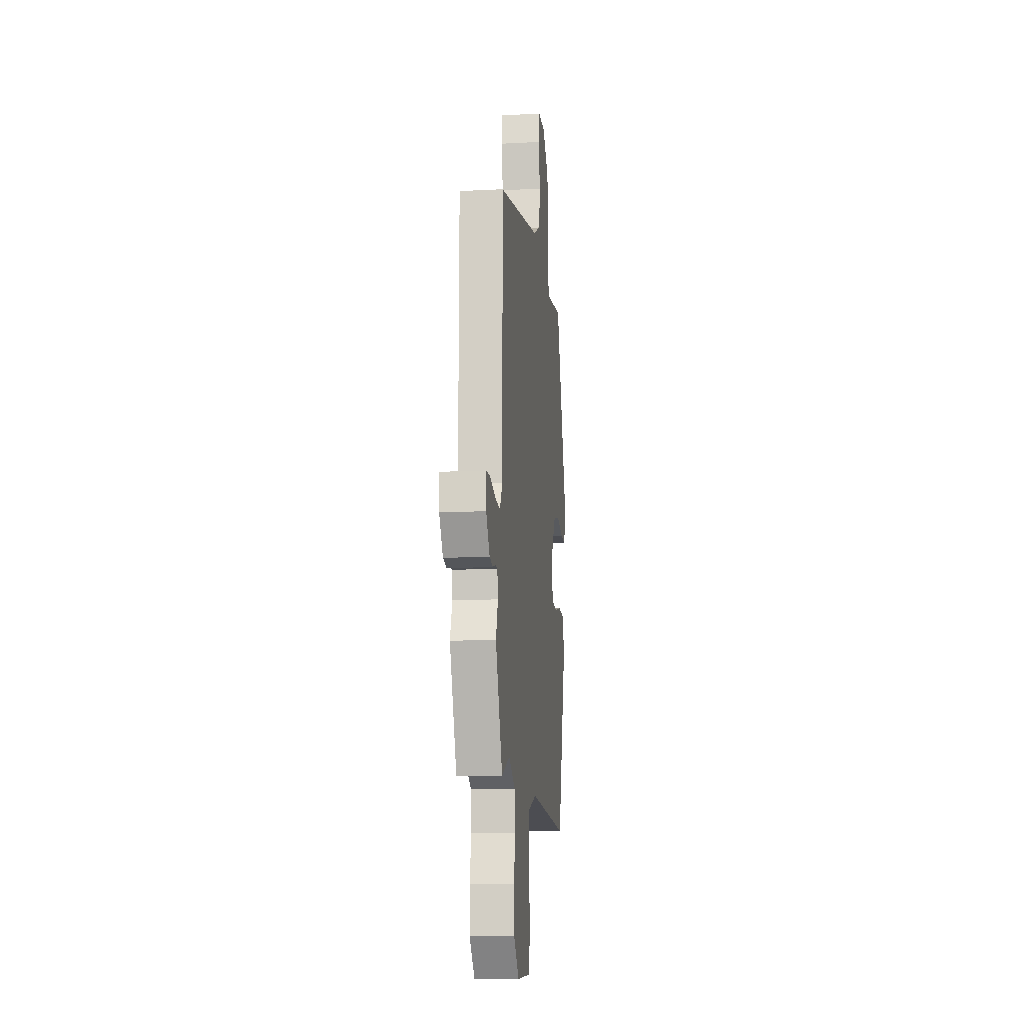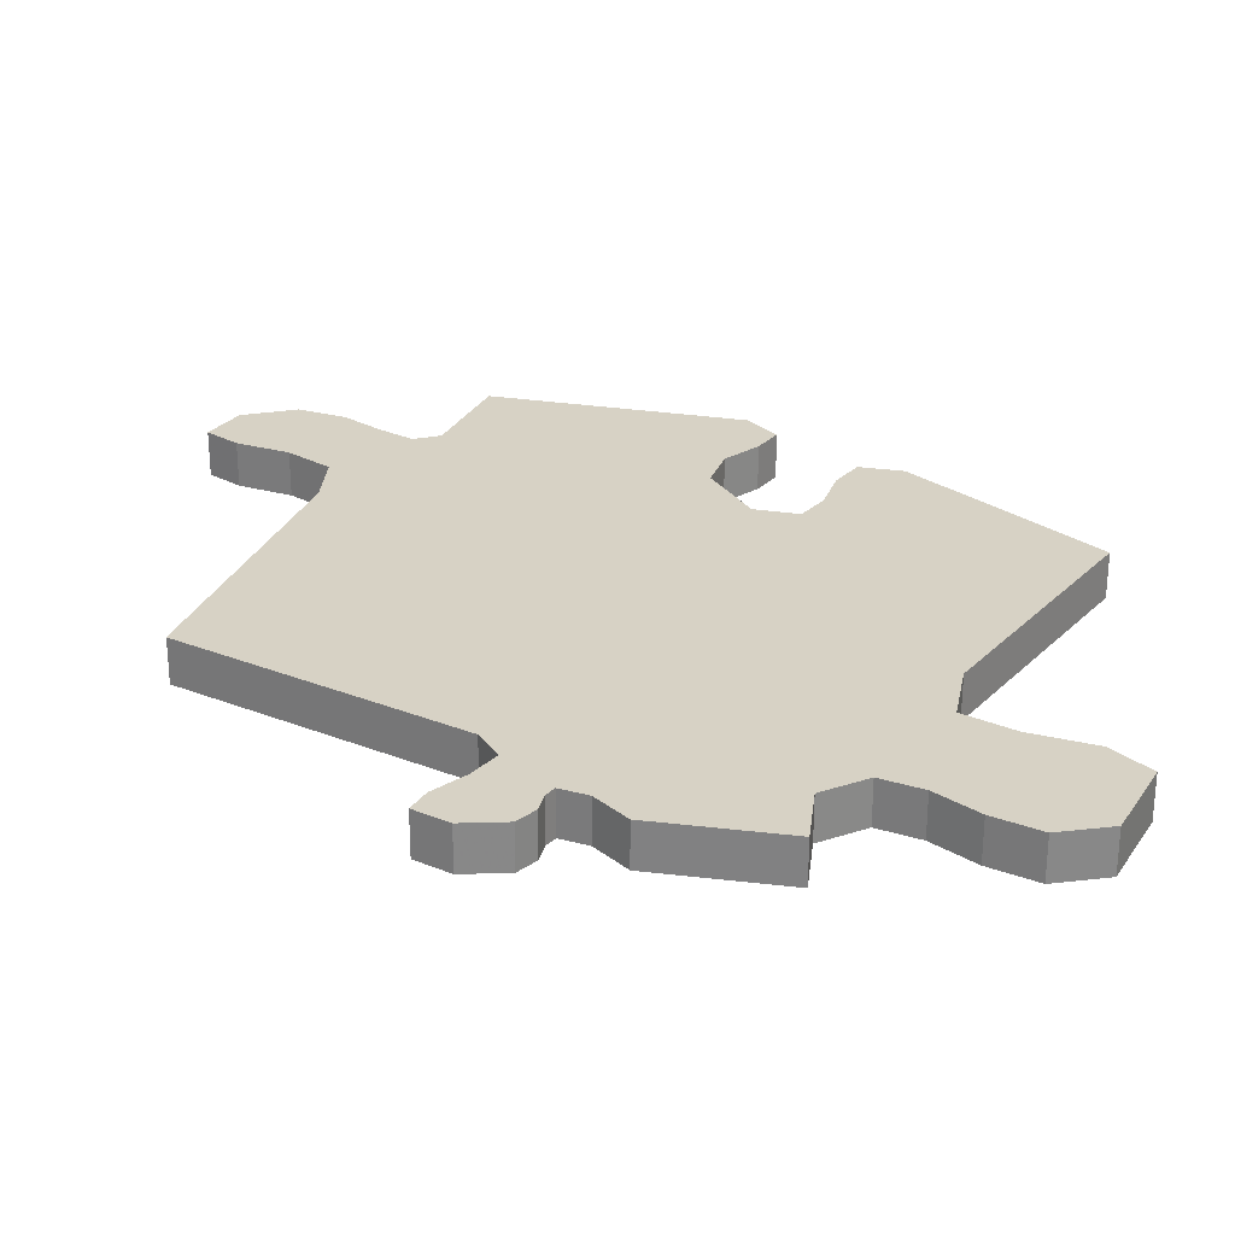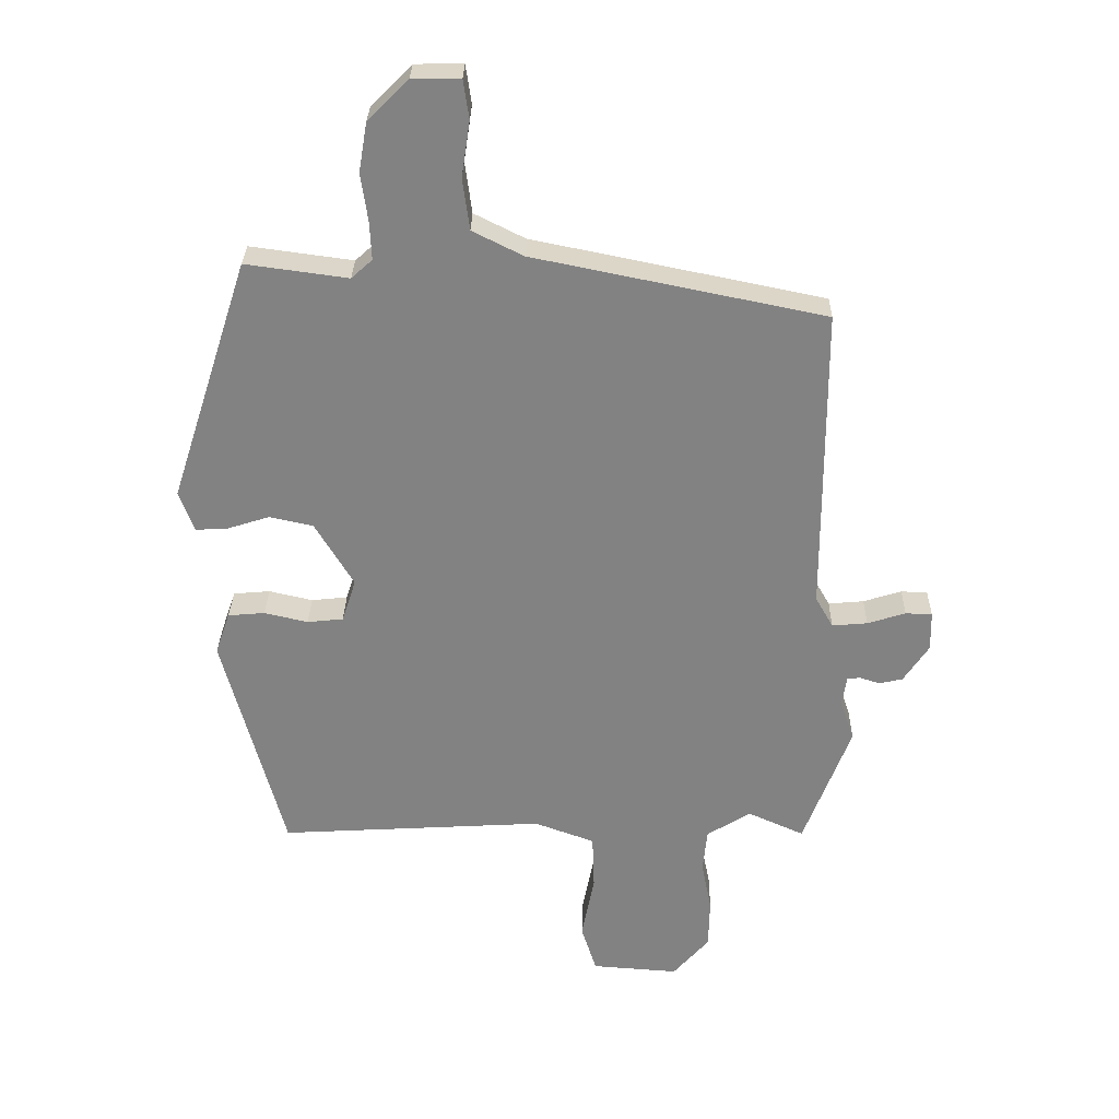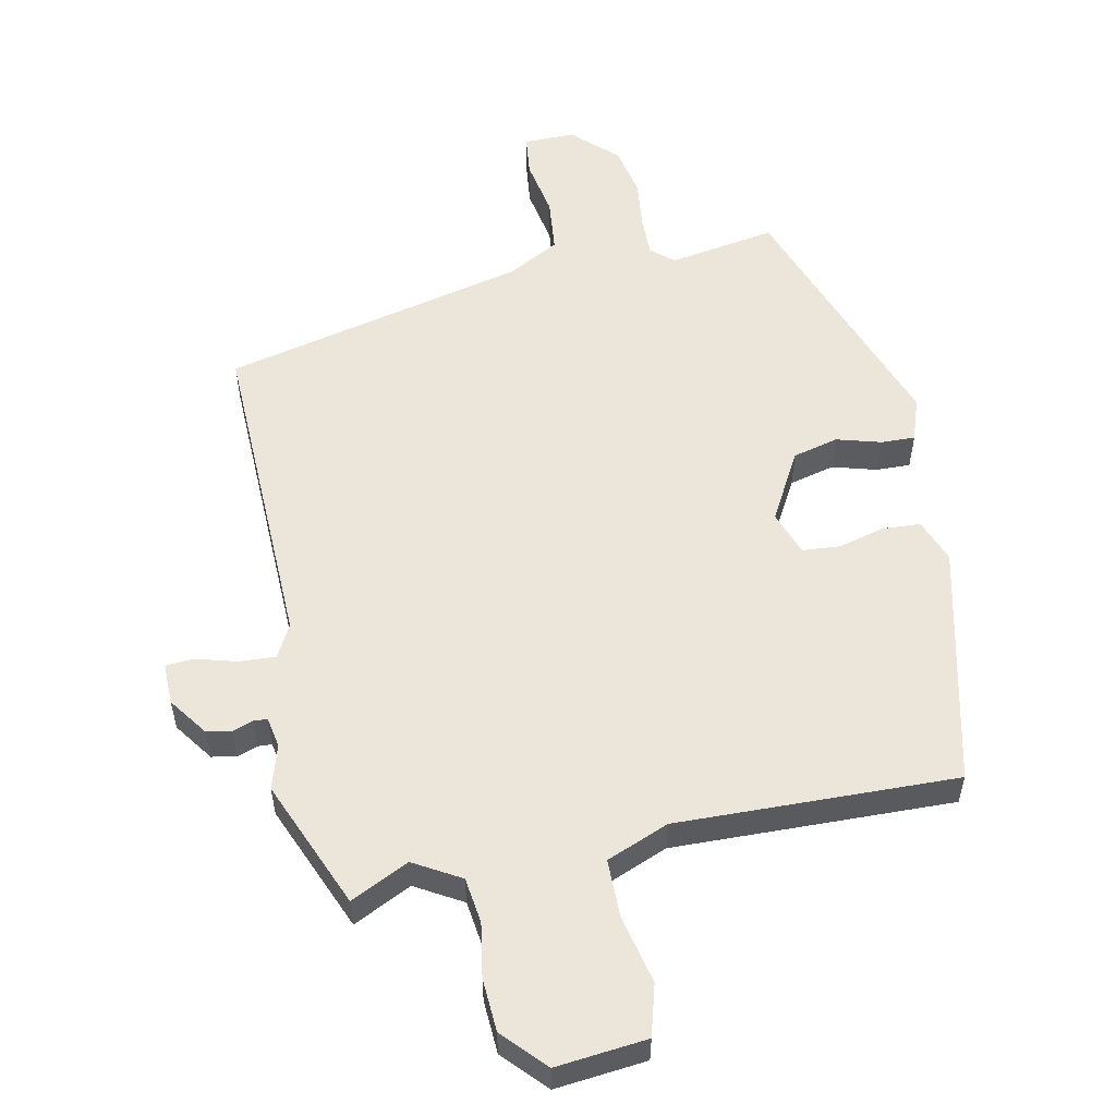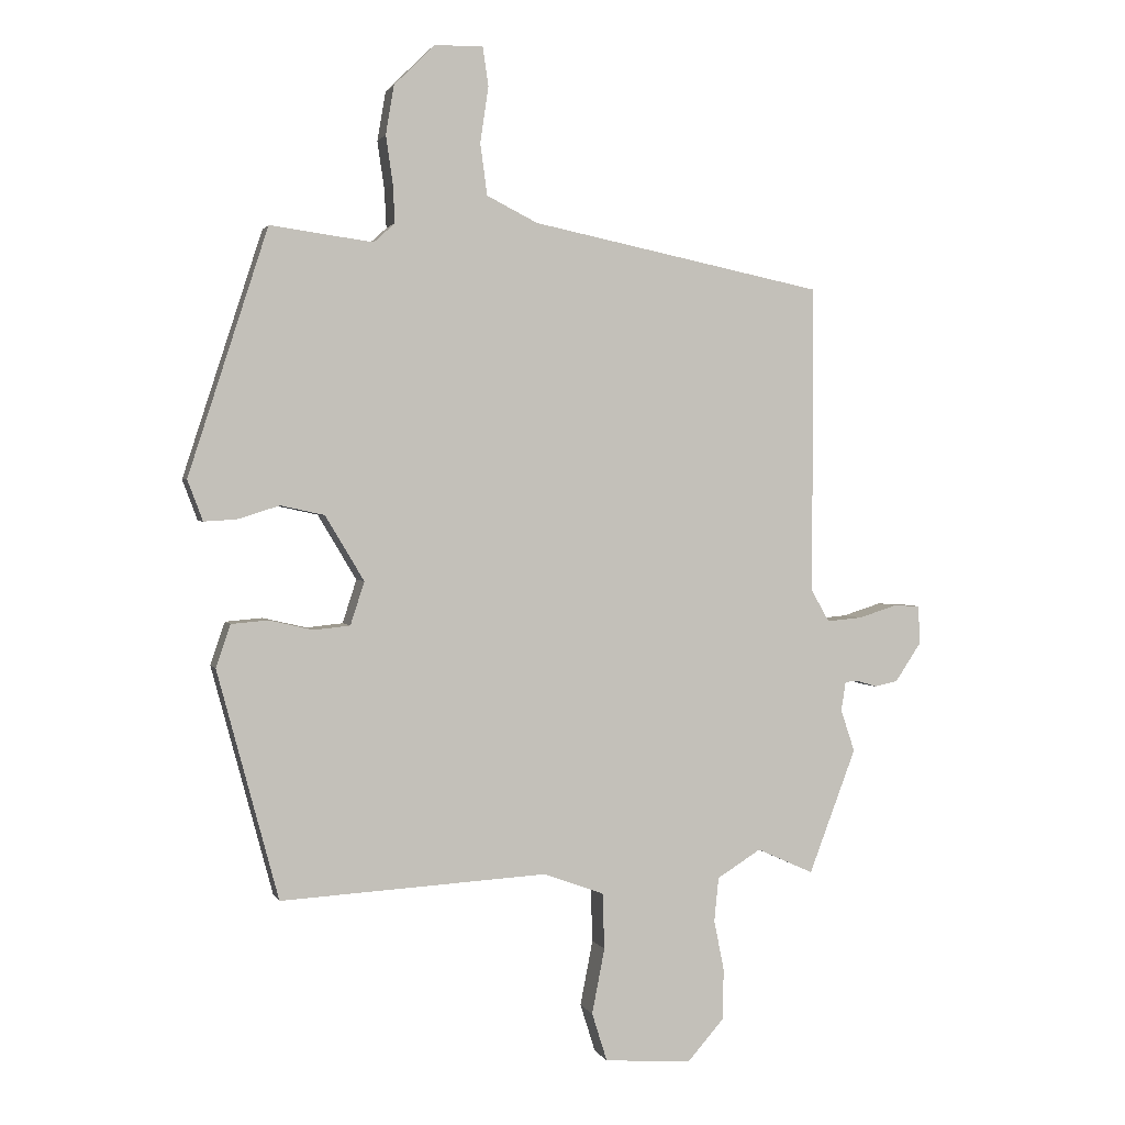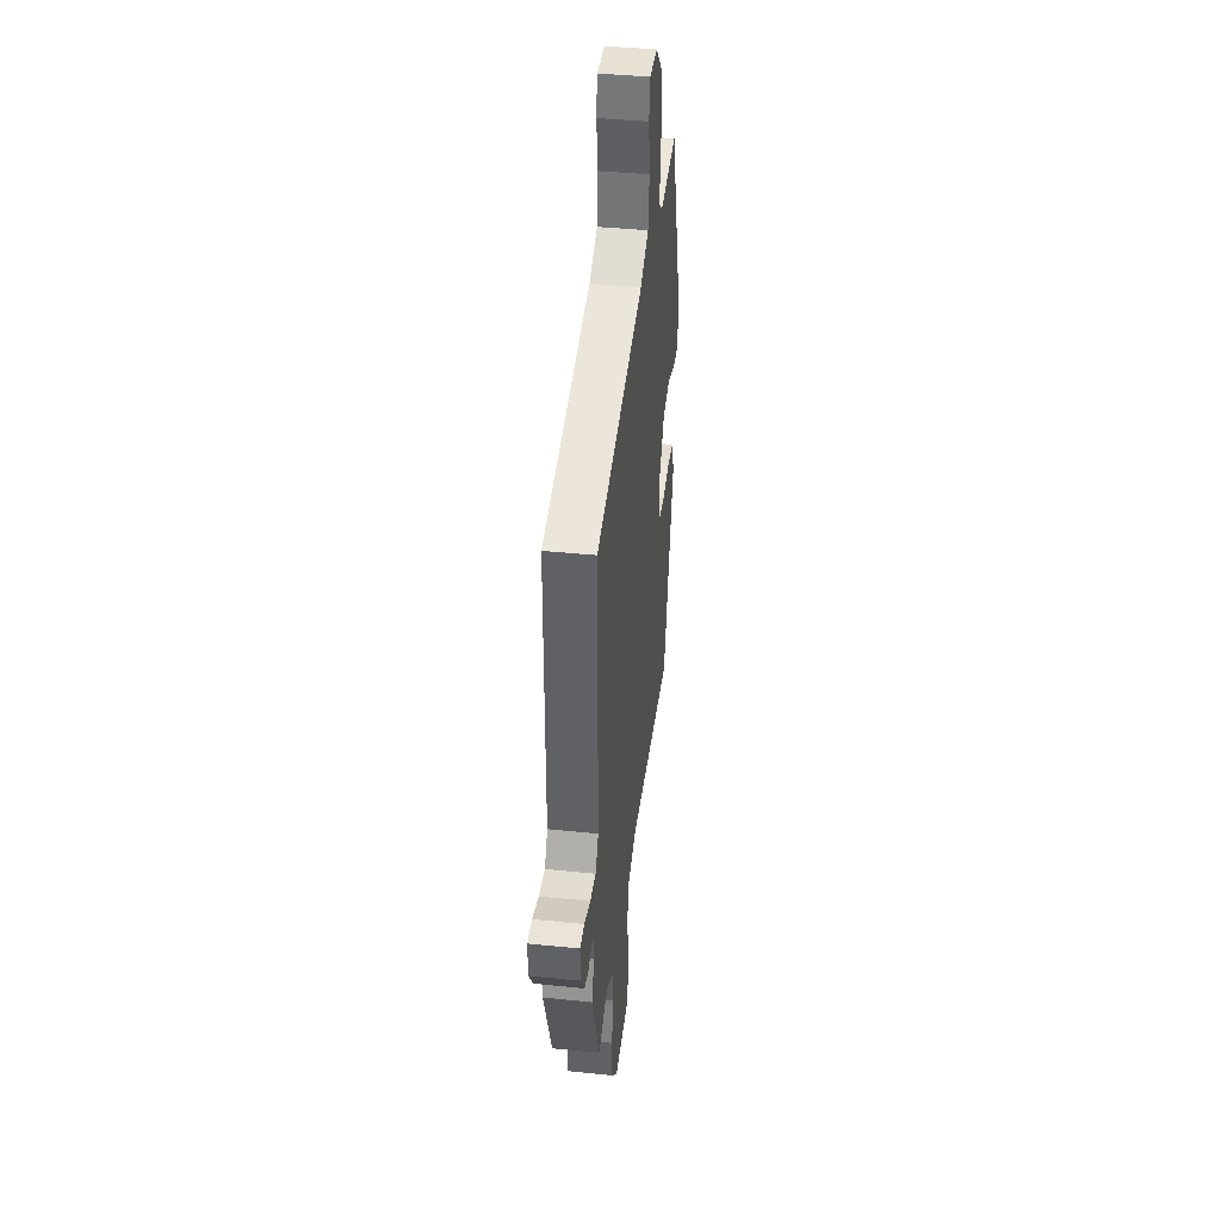
<metadata>
{"format":"obj","ext":"obj","renderer":"f3d","projection":"perspective","resolution":1024,"background":"white","views":[{"elev":-13.1,"azim":97.0,"up":"+Z"},{"elev":27.6,"azim":121.2,"up":"+Y"},{"elev":29.2,"azim":1.0,"up":"+Z"},{"elev":55.3,"azim":166.6,"up":"+Y"},{"elev":1.7,"azim":-15.0,"up":"+Z"},{"elev":40.4,"azim":97.2,"up":"+Z"}]}
</metadata>
<code>
v 0.567 0.07 -0.323
v 0.493 0.07 -0.519
v 0.404 0.07 -0.479
v 0.335 0.07 -0.522
v 0.328 0.07 -0.591
v 0.344 0.07 -0.671
v 0.342 0.07 -0.751
v 0.285 0.07 -0.816
v 0.148 0.07 -0.806
v 0.124 0.07 -0.73
v 0.144 0.07 -0.627
v 0.141 0.07 -0.539
v 0.046 0.07 -0.504
v -0.374 0.07 -0.528
v -0.47 0.07 -0.169
v -0.447 0.07 -0.102
v -0.389 0.07 -0.097
v -0.32 0.07 -0.113
v -0.263 0.07 -0.107
v -0.241 0.07 -0.039
v -0.302 0.07 0.063
v -0.371 0.07 0.078
v -0.437 0.07 0.057
v -0.488 0.07 0.054
v -0.512 0.07 0.118
v -0.387 0.07 0.504
v -0.225 0.07 0.482
v -0.192 0.07 0.512
v -0.195 0.07 0.572
v -0.206 0.07 0.647
v -0.193 0.07 0.724
v -0.129 0.07 0.788
v -0.053 0.07 0.789
v -0.044 0.07 0.728
v -0.057 0.07 0.64
v -0.046 0.07 0.559
v 0.034 0.07 0.519
v 0.493 0.07 0.425
v 0.494 0.07 -0.062
v 0.522 0.07 -0.111
v 0.578 0.07 -0.106
v 0.638 0.07 -0.087
v 0.68 0.07 -0.089
v 0.681 0.07 -0.151
v 0.641 0.07 -0.211
v 0.604 0.07 -0.219
v 0.573 0.07 -0.209
v 0.552 0.07 -0.211
v 0.545 0.07 -0.257
v 0.567 0 -0.323
v 0.493 0 -0.519
v 0.404 0 -0.479
v 0.335 0 -0.522
v 0.328 0 -0.591
v 0.344 0 -0.671
v 0.342 0 -0.751
v 0.285 0 -0.816
v 0.148 0 -0.806
v 0.124 0 -0.73
v 0.144 0 -0.627
v 0.141 0 -0.539
v 0.046 0 -0.504
v -0.374 0 -0.528
v -0.47 0 -0.169
v -0.447 0 -0.102
v -0.389 0 -0.097
v -0.32 0 -0.113
v -0.263 0 -0.107
v -0.241 0 -0.039
v -0.302 0 0.063
v -0.371 0 0.078
v -0.437 0 0.057
v -0.488 0 0.054
v -0.512 0 0.118
v -0.387 0 0.504
v -0.225 0 0.482
v -0.192 0 0.512
v -0.195 0 0.572
v -0.206 0 0.647
v -0.193 0 0.724
v -0.129 0 0.788
v -0.053 0 0.789
v -0.044 0 0.728
v -0.057 0 0.64
v -0.046 0 0.559
v 0.034 0 0.519
v 0.493 0 0.425
v 0.494 0 -0.062
v 0.522 0 -0.111
v 0.578 0 -0.106
v 0.638 0 -0.087
v 0.68 0 -0.089
v 0.681 0 -0.151
v 0.641 0 -0.211
v 0.604 0 -0.219
v 0.573 0 -0.209
v 0.552 0 -0.211
v 0.545 0 -0.257
f 45 46 47
f 44 45 47
f 43 44 47
f 42 43 47
f 41 42 47
f 40 41 47 48
f 39 40 48 49
f 37 38 39
f 36 37 39 49
f 33 34 35
f 32 33 35
f 31 32 35
f 30 31 35
f 29 30 35
f 28 29 35 36
f 1 2 3
f 49 1 3
f 36 49 3
f 28 36 3
f 27 28 3
f 25 26 27
f 24 25 27
f 23 24 27
f 22 23 27
f 16 17 18
f 15 16 18
f 14 15 18
f 13 14 18
f 12 13 18 19
f 9 10 11
f 8 9 11
f 7 8 11
f 6 7 11
f 5 6 11
f 4 5 11 12
f 12 19 20
f 4 12 20
f 3 4 20
f 21 22 27
f 3 20 21 27
f 96 95 94
f 96 94 93
f 96 93 92
f 96 92 91
f 96 91 90
f 97 96 90 89
f 98 97 89 88
f 88 87 86
f 98 88 86 85
f 84 83 82
f 84 82 81
f 84 81 80
f 84 80 79
f 84 79 78
f 85 84 78 77
f 52 51 50
f 52 50 98
f 52 98 85
f 52 85 77
f 52 77 76
f 76 75 74
f 76 74 73
f 76 73 72
f 76 72 71
f 67 66 65
f 67 65 64
f 67 64 63
f 67 63 62
f 68 67 62 61
f 60 59 58
f 60 58 57
f 60 57 56
f 60 56 55
f 60 55 54
f 61 60 54 53
f 69 68 61
f 69 61 53
f 69 53 52
f 76 71 70
f 76 70 69 52
f 1 50 51 2
f 2 51 52 3
f 3 52 53 4
f 4 53 54 5
f 5 54 55 6
f 6 55 56 7
f 7 56 57 8
f 8 57 58 9
f 9 58 59 10
f 10 59 60 11
f 11 60 61 12
f 12 61 62 13
f 13 62 63 14
f 14 63 64 15
f 15 64 65 16
f 16 65 66 17
f 17 66 67 18
f 18 67 68 19
f 19 68 69 20
f 20 69 70 21
f 21 70 71 22
f 22 71 72 23
f 23 72 73 24
f 24 73 74 25
f 25 74 75 26
f 26 75 76 27
f 27 76 77 28
f 28 77 78 29
f 29 78 79 30
f 30 79 80 31
f 31 80 81 32
f 32 81 82 33
f 33 82 83 34
f 34 83 84 35
f 35 84 85 36
f 36 85 86 37
f 37 86 87 38
f 38 87 88 39
f 39 88 89 40
f 40 89 90 41
f 41 90 91 42
f 42 91 92 43
f 43 92 93 44
f 44 93 94 45
f 45 94 95 46
f 46 95 96 47
f 47 96 97 48
f 48 97 98 49
f 49 98 50 1

</code>
